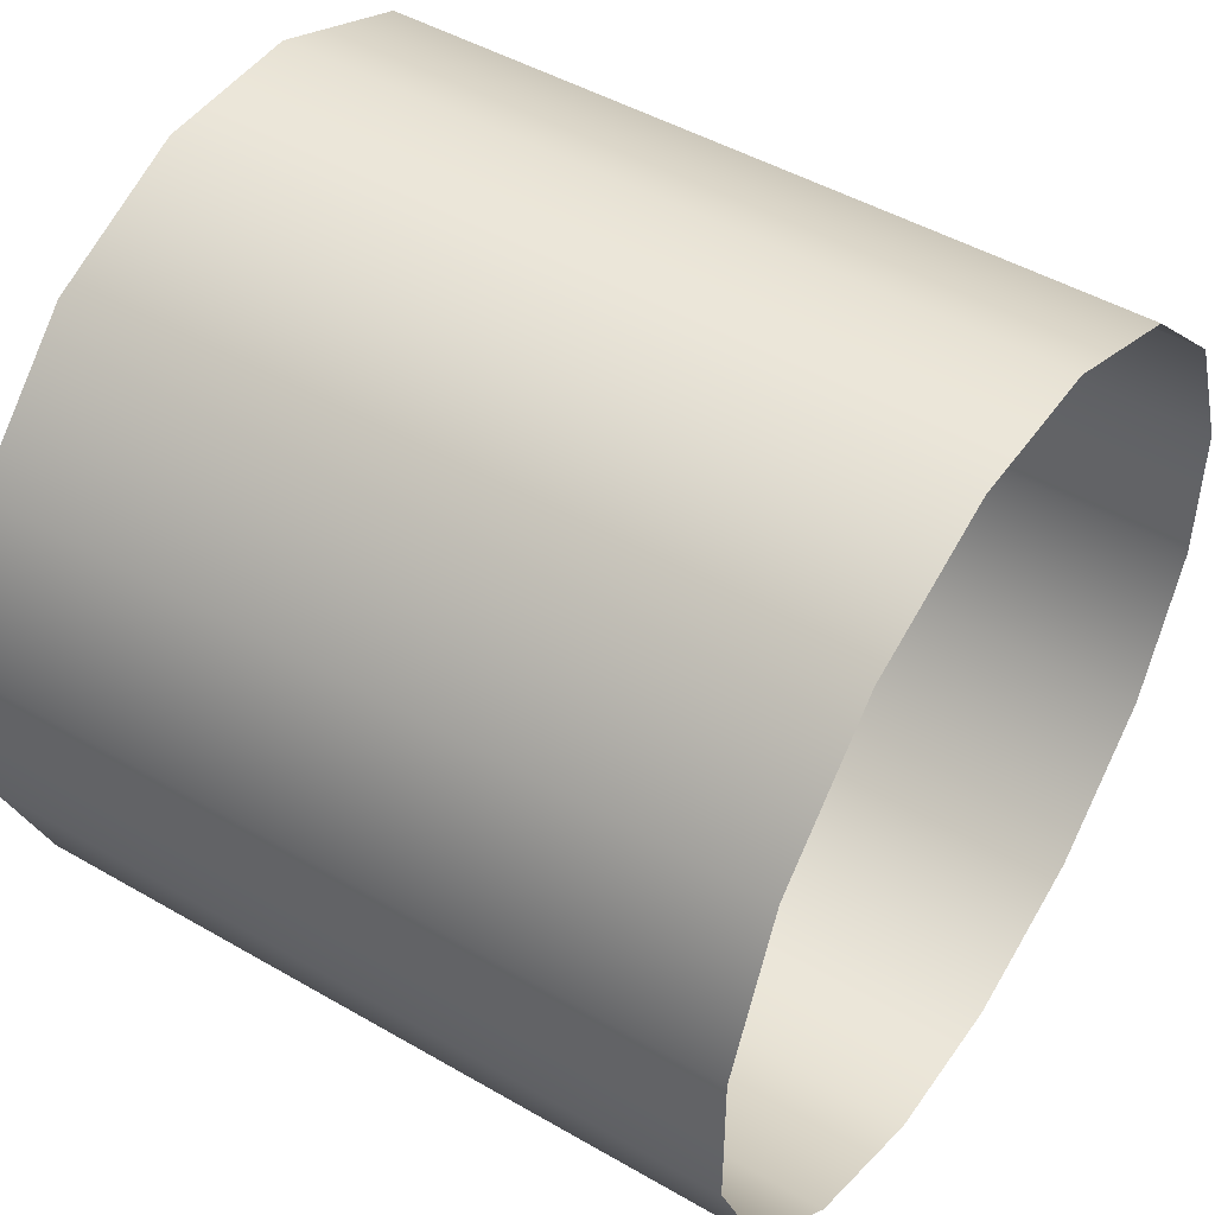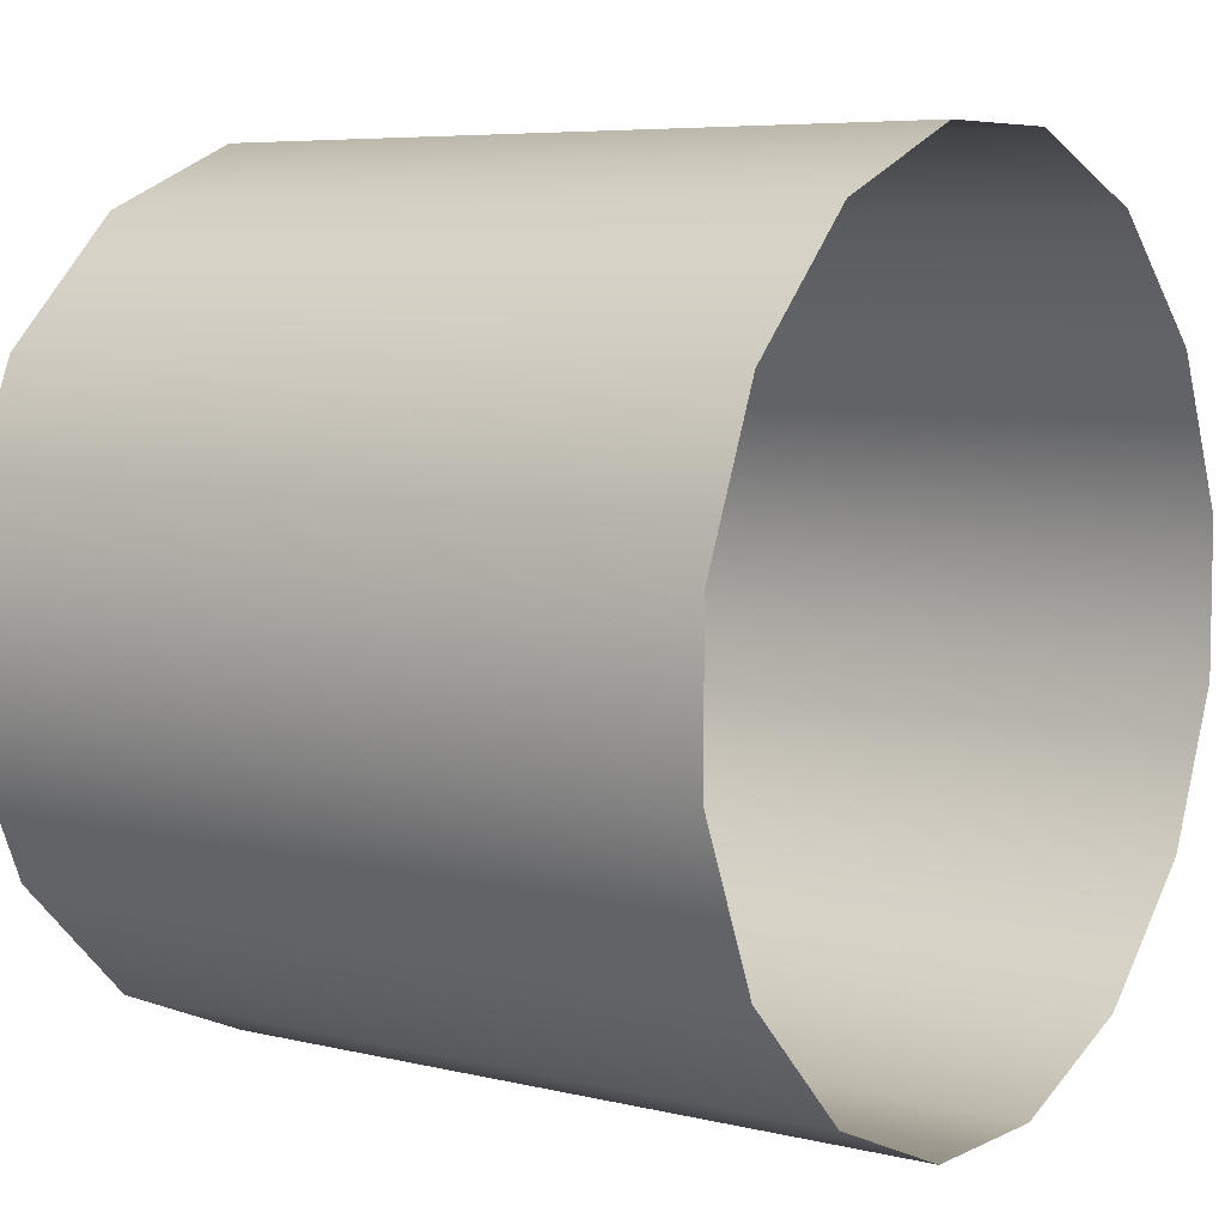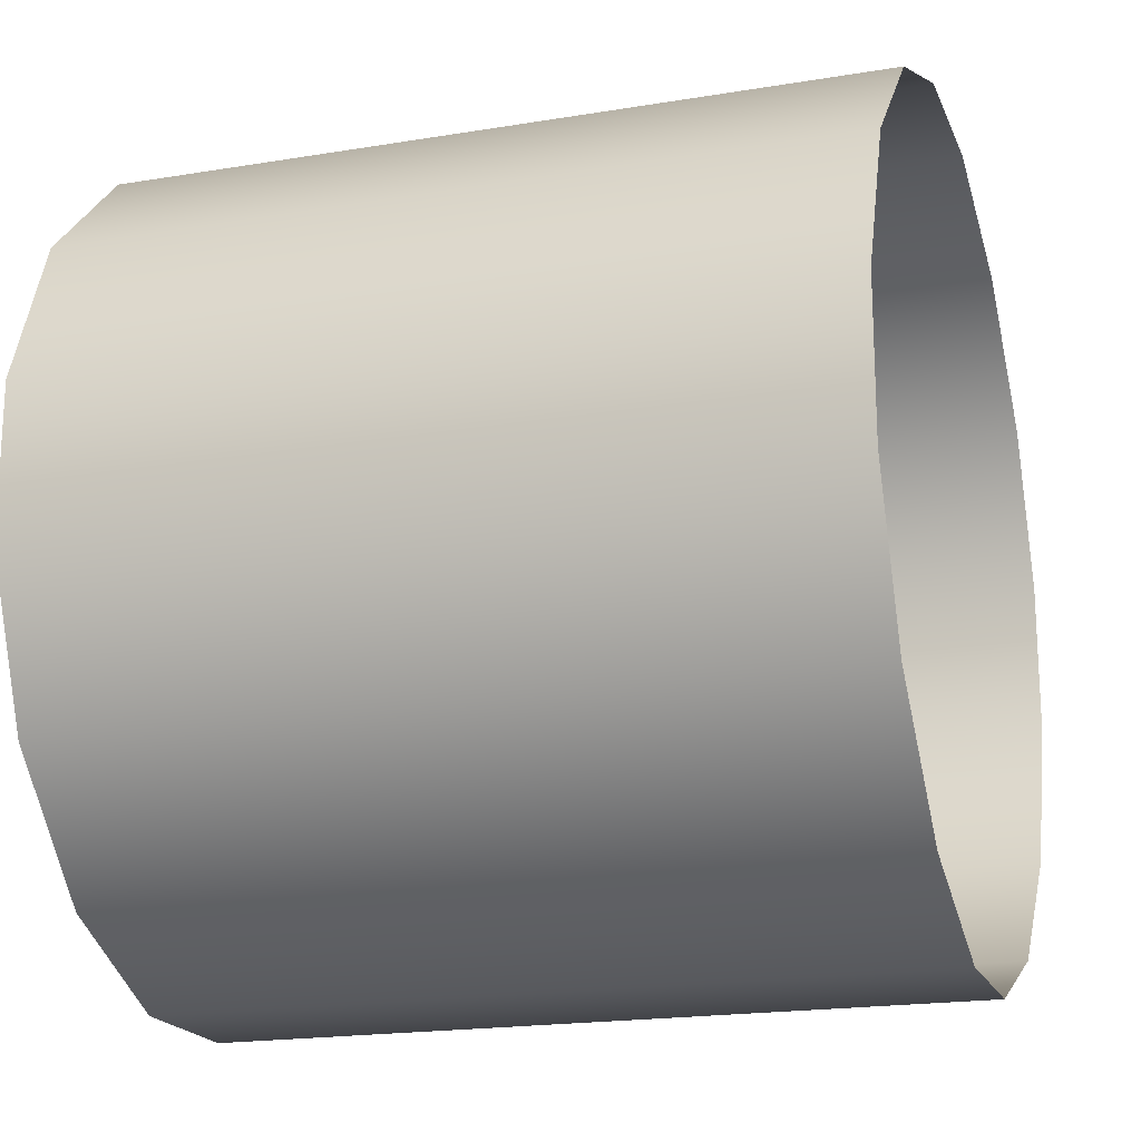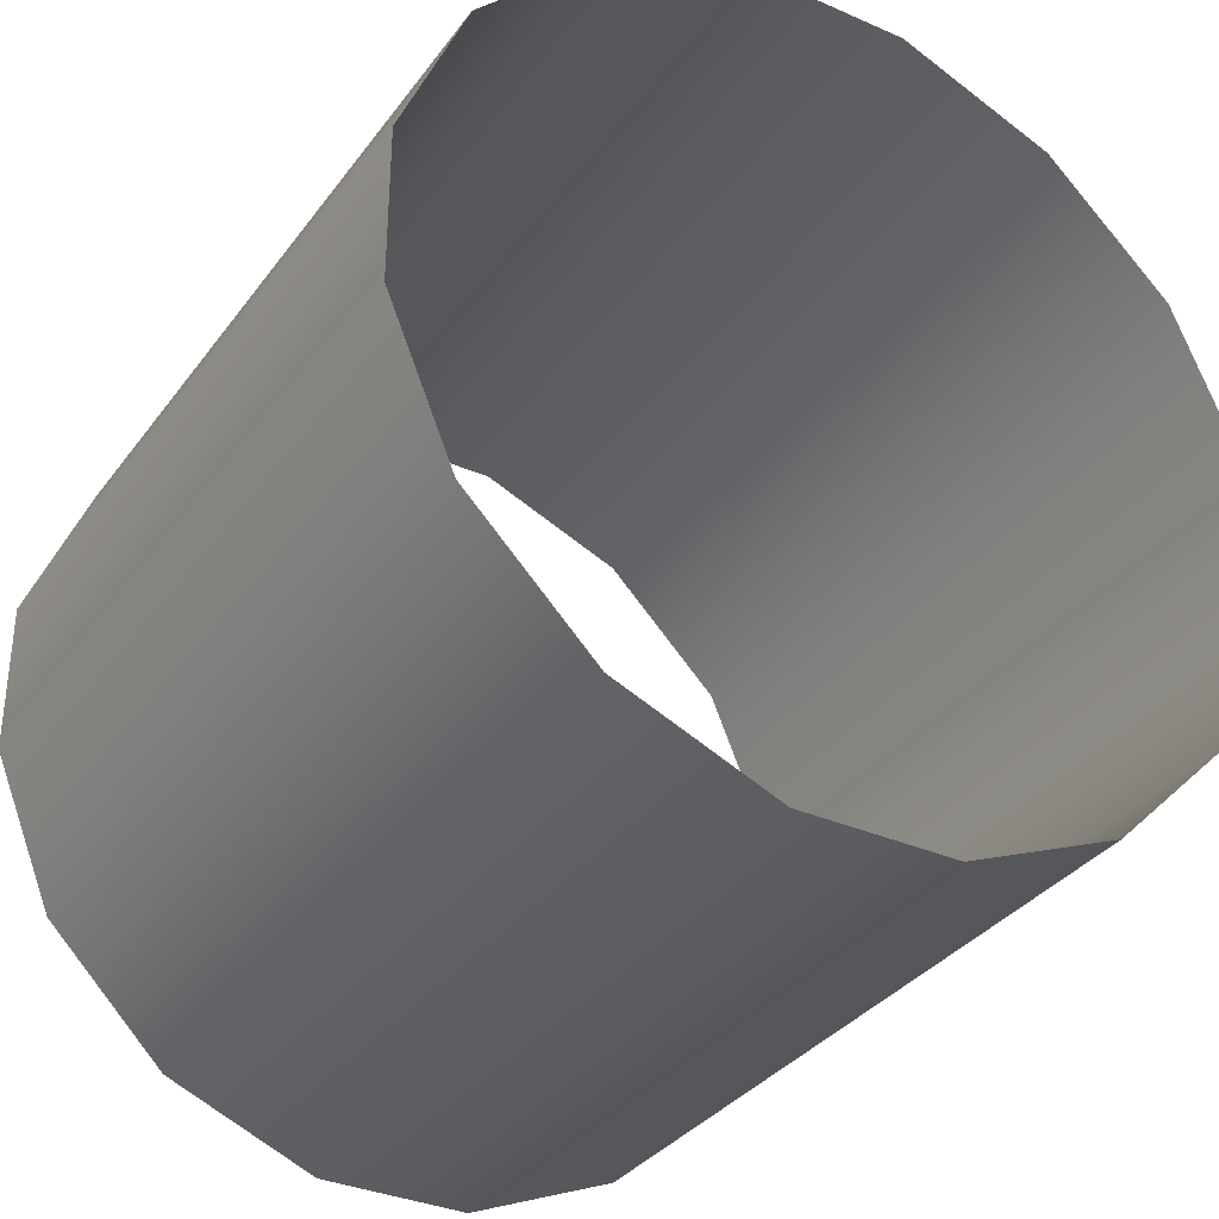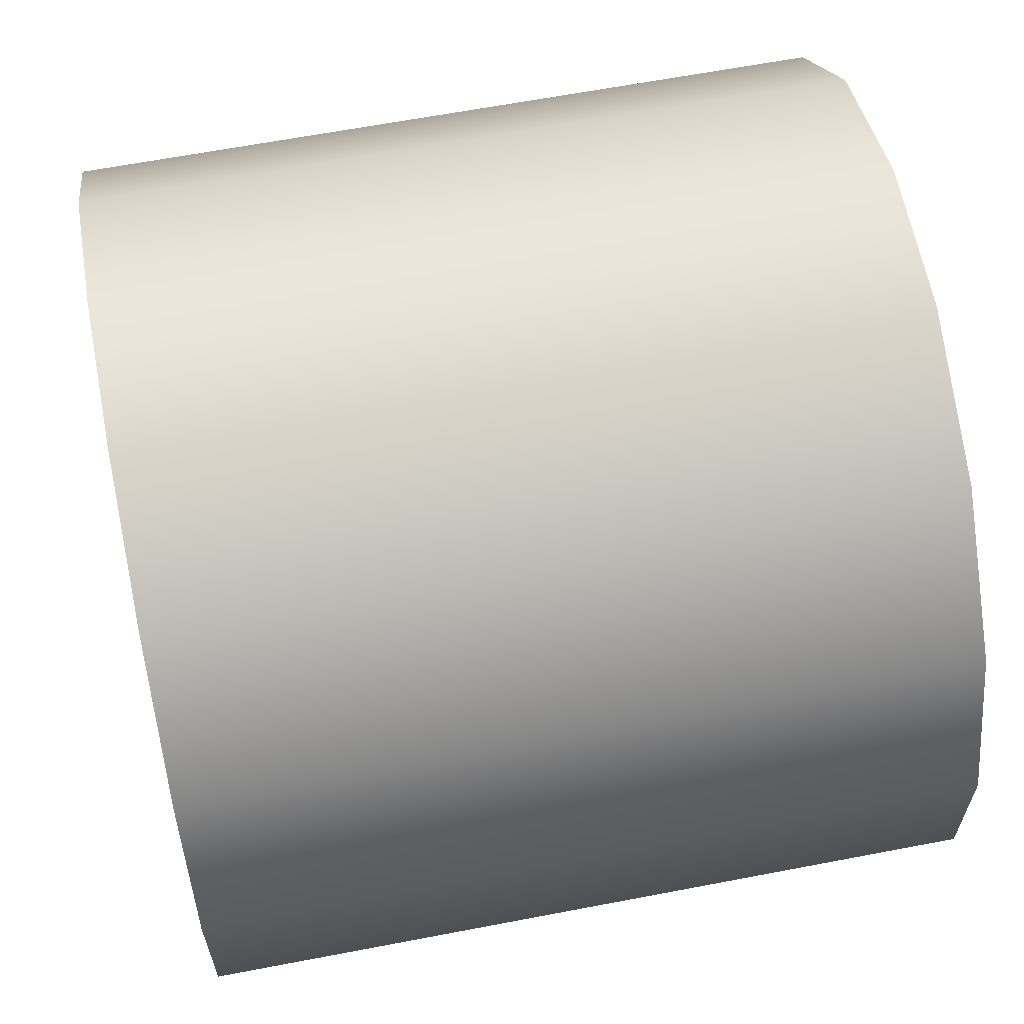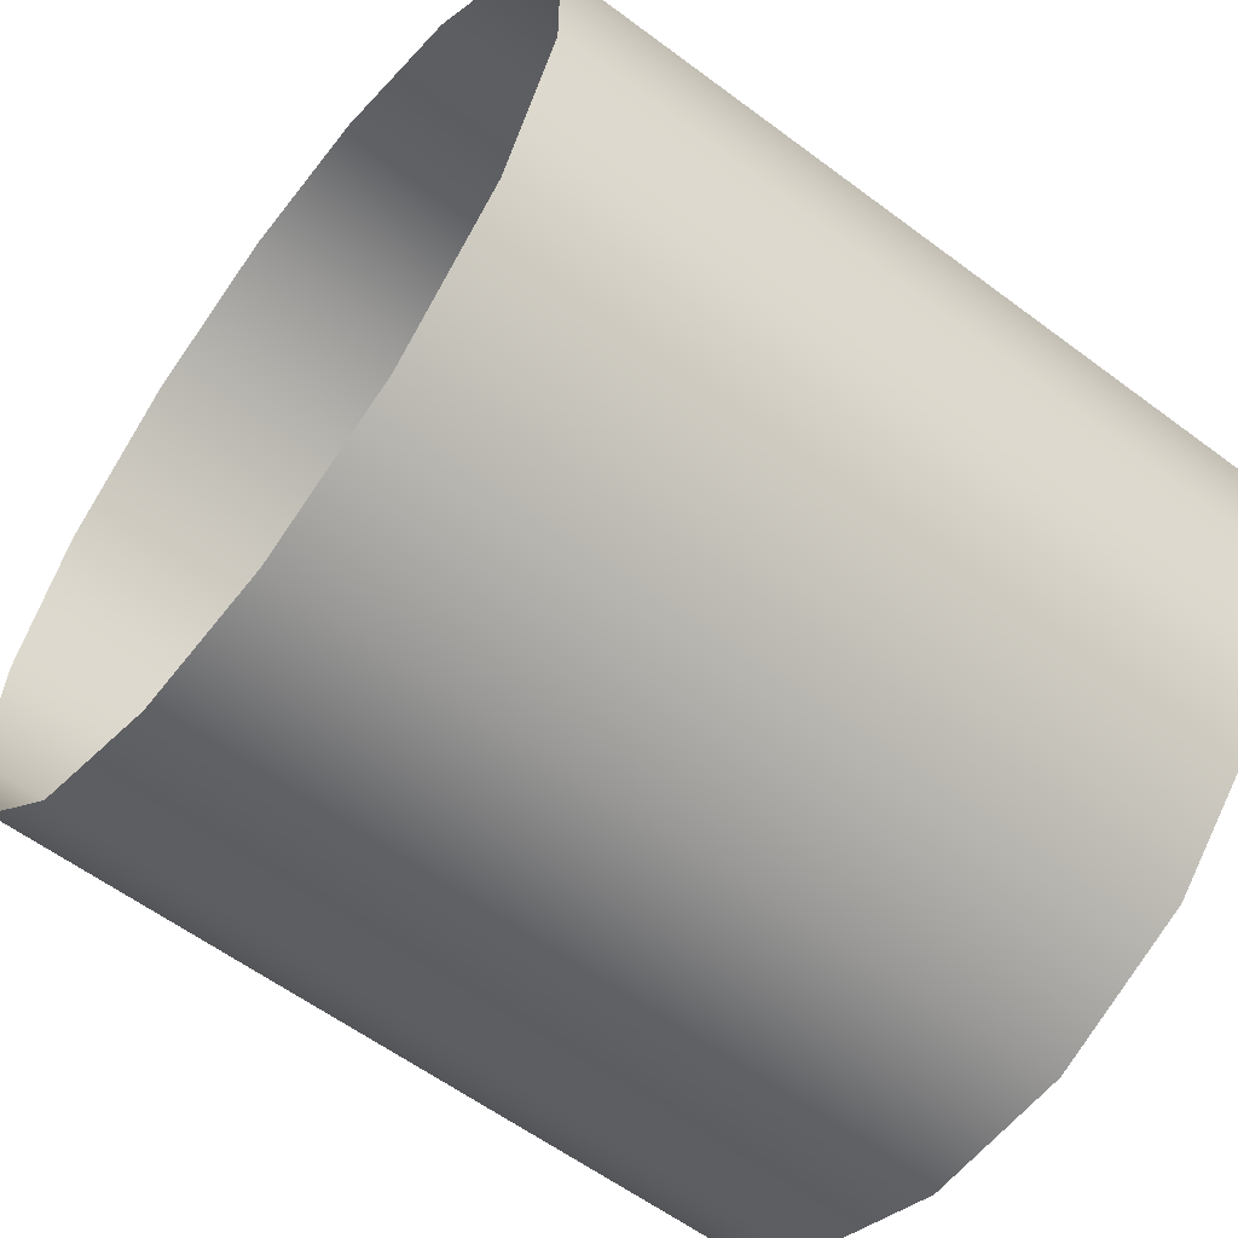
<metadata>
{"format":"obj","ext":"obj","renderer":"f3d","projection":"perspective","resolution":1024,"background":"white","views":[{"elev":47.4,"azim":33.2,"up":"+Z"},{"elev":6.3,"azim":35.8,"up":"+Z"},{"elev":-19.1,"azim":-162.5,"up":"+Y"},{"elev":-34.0,"azim":59.2,"up":"+Z"},{"elev":63.0,"azim":169.0,"up":"+Z"},{"elev":-59.1,"azim":142.4,"up":"+Y"}]}
</metadata>
<code>
o Solid1
v -0.41 -0.2489 0.3811
v 0.41 -0.2489 0.3811
v -0.41 -0.0825 0.45
v 0.41 -0.0825 0.45
v 0.41 -0.3811 0.2489
v -0.41 -0.3811 0.2489
v 0.41 -0.45 0.0825
v -0.41 -0.45 0.0825
v -0.41 -0.45 -0.0825
v 0.41 -0.45 -0.0825
v -0.41 -0.3811 -0.2489
v 0.41 -0.3811 -0.2489
v 0.41 -0.2489 -0.3811
v -0.41 -0.2489 -0.3811
v 0.41 -0.0825 -0.45
v -0.41 -0.0825 -0.45
v -0.41 0.0825 -0.45
v 0.41 0.0825 -0.45
v -0.41 0.2489 -0.3811
v 0.41 0.2489 -0.3811
v 0.41 0.3811 -0.2489
v -0.41 0.3811 -0.2489
v 0.41 0.45 -0.0825
v -0.41 0.45 -0.0825
v -0.41 0.45 0.0825
v 0.41 0.45 0.0825
v -0.41 0.3811 0.2489
v 0.41 0.3811 0.2489
v 0.41 0.2489 0.3811
v -0.41 0.2489 0.3811
v 0.41 0.0825 0.45
v -0.41 0.0825 0.45
f 1 2 3
f 3 2 4
f 2 1 5
f 5 1 6
f 7 5 8
f 8 5 6
f 8 9 7
f 7 9 10
f 9 11 10
f 10 11 12
f 12 11 13
f 13 11 14
f 13 14 15
f 15 14 16
f 16 17 15
f 15 17 18
f 19 20 17
f 17 20 18
f 20 19 21
f 21 19 22
f 23 21 24
f 24 21 22
f 24 25 23
f 23 25 26
f 25 27 26
f 26 27 28
f 28 27 29
f 29 27 30
f 29 30 31
f 31 30 32
f 4 31 3
f 3 31 32

</code>
